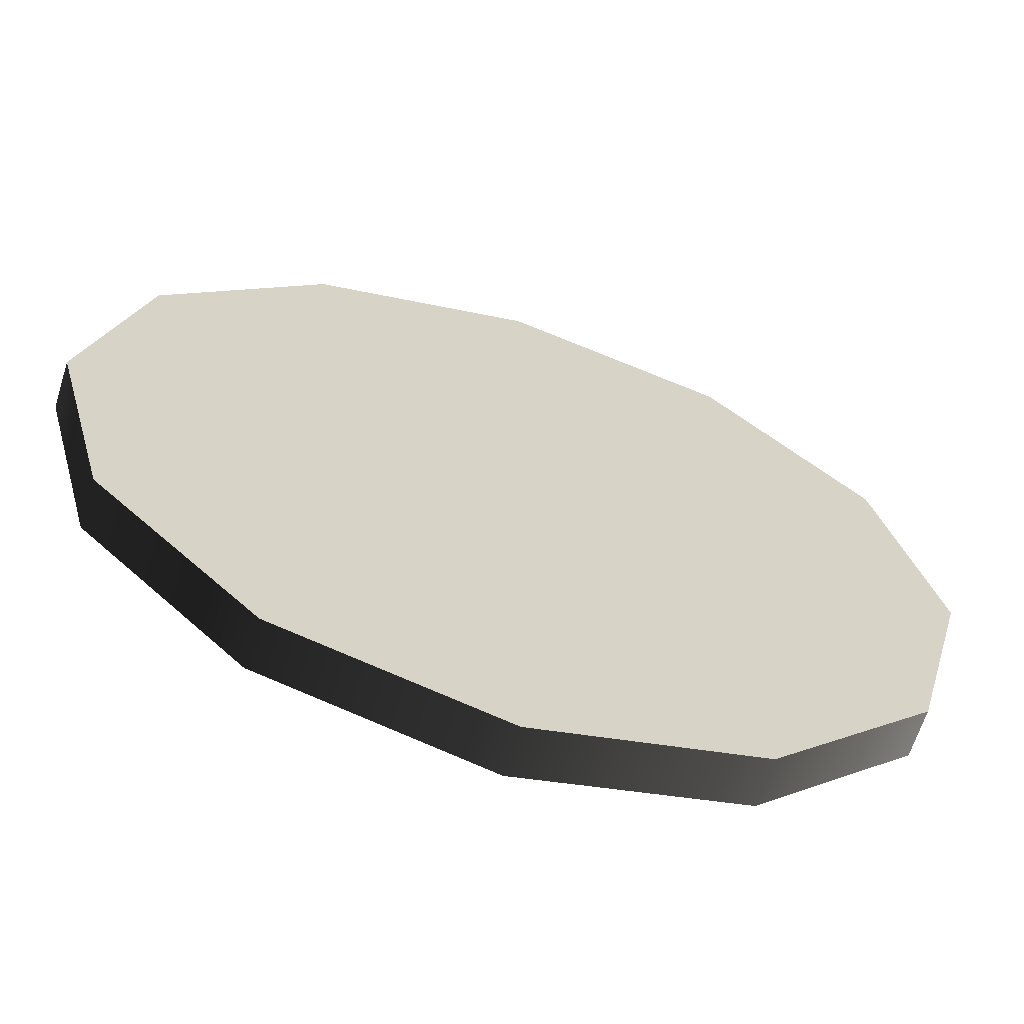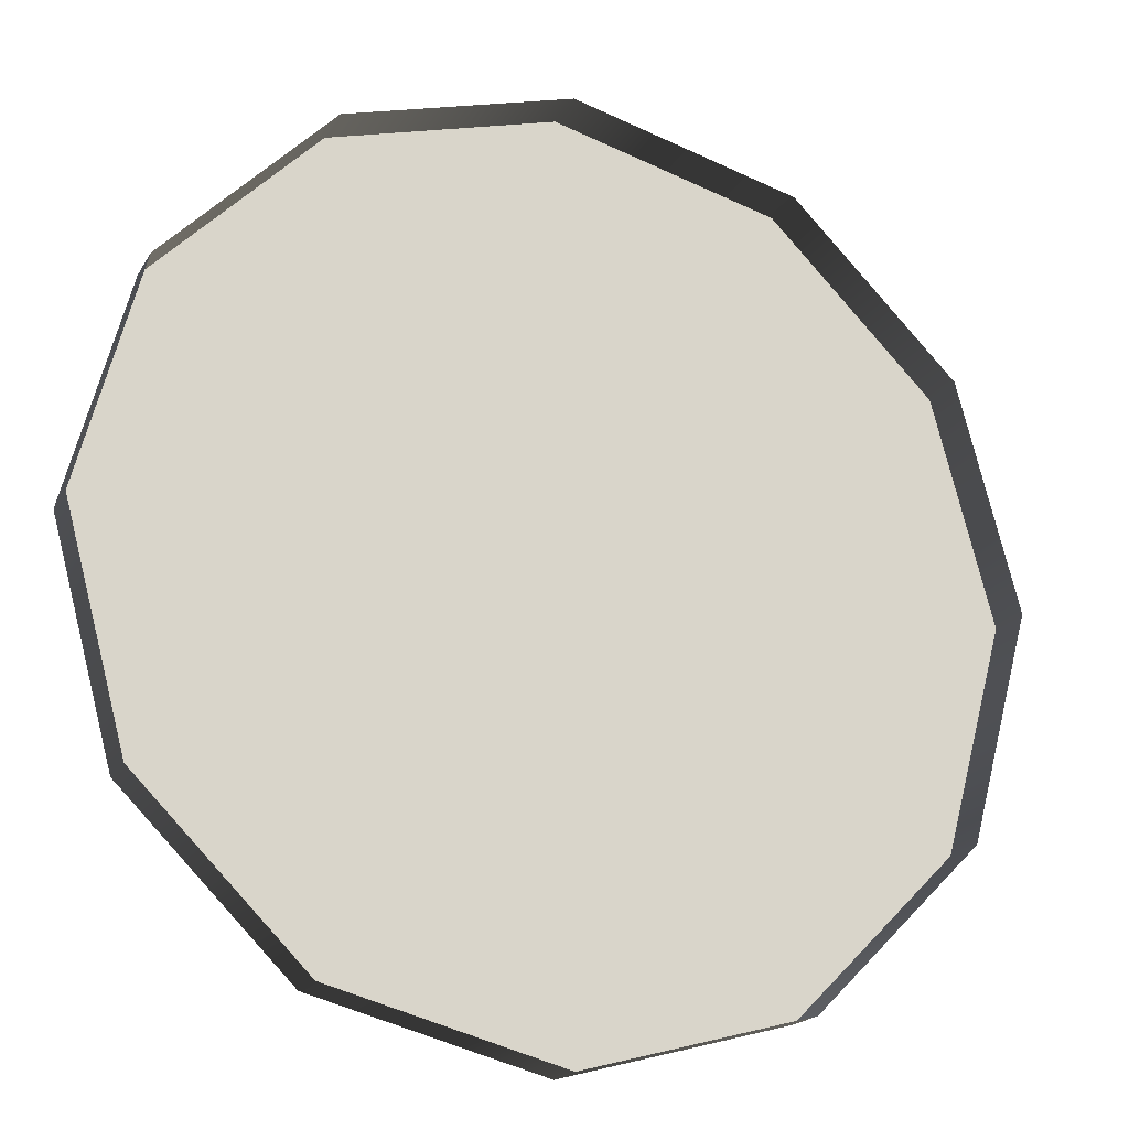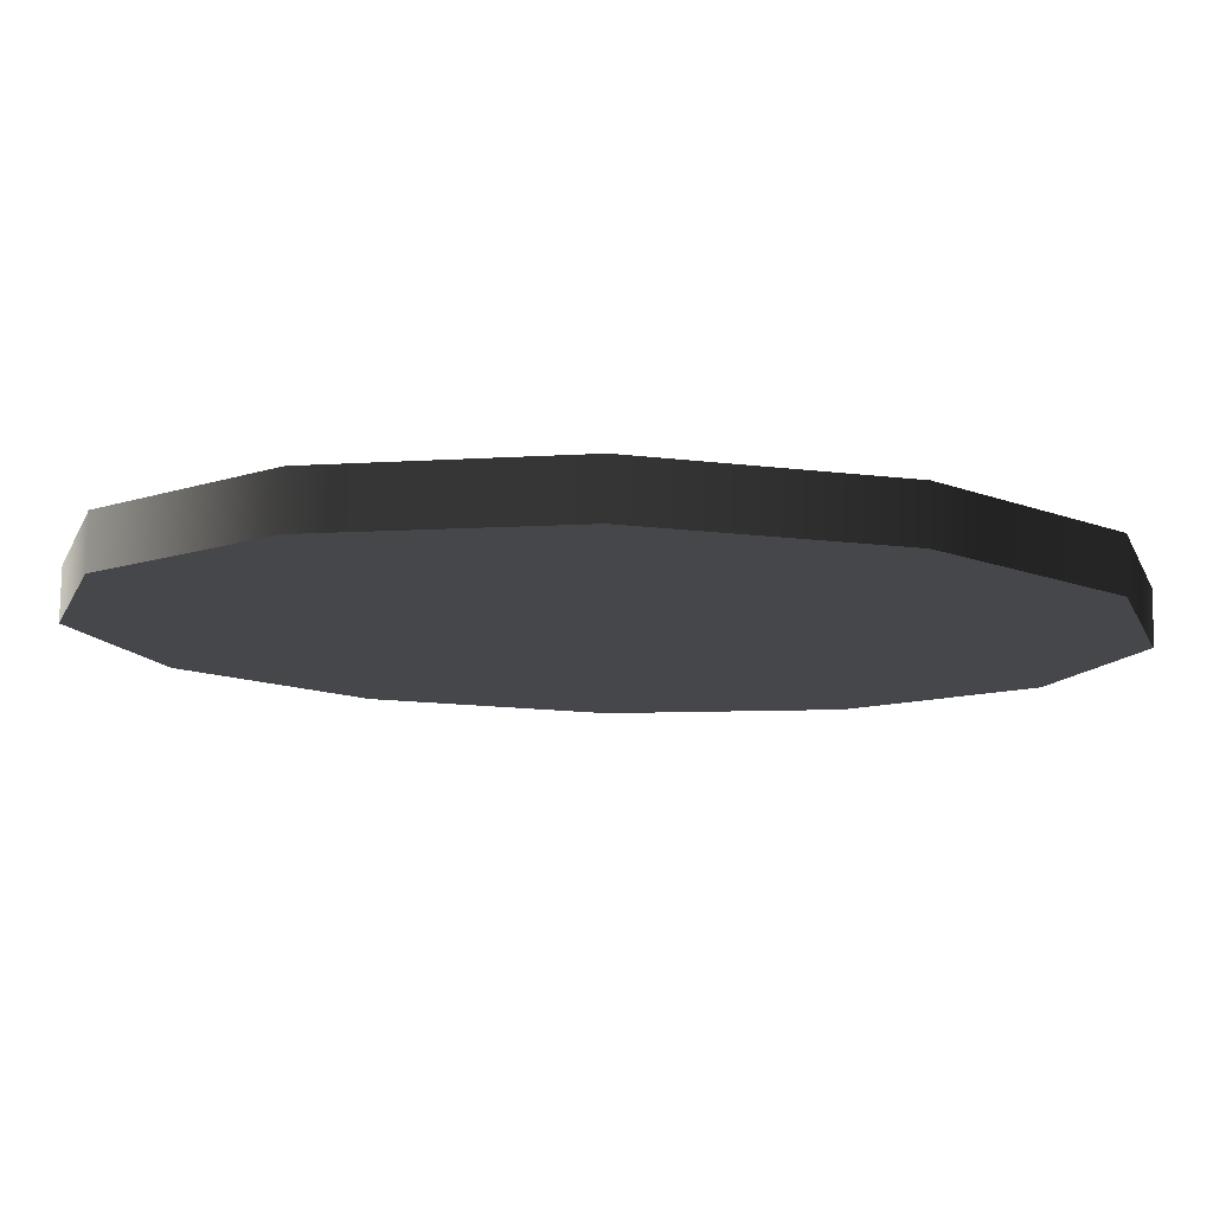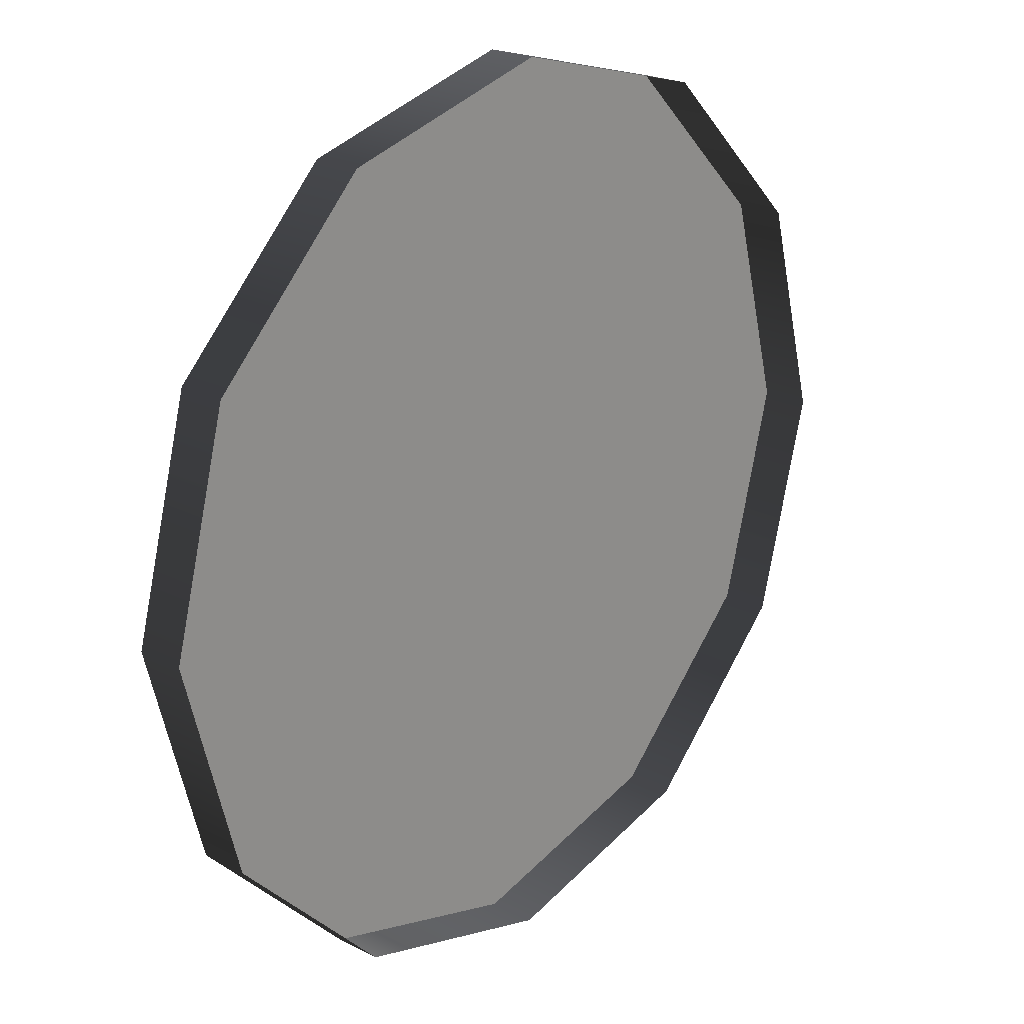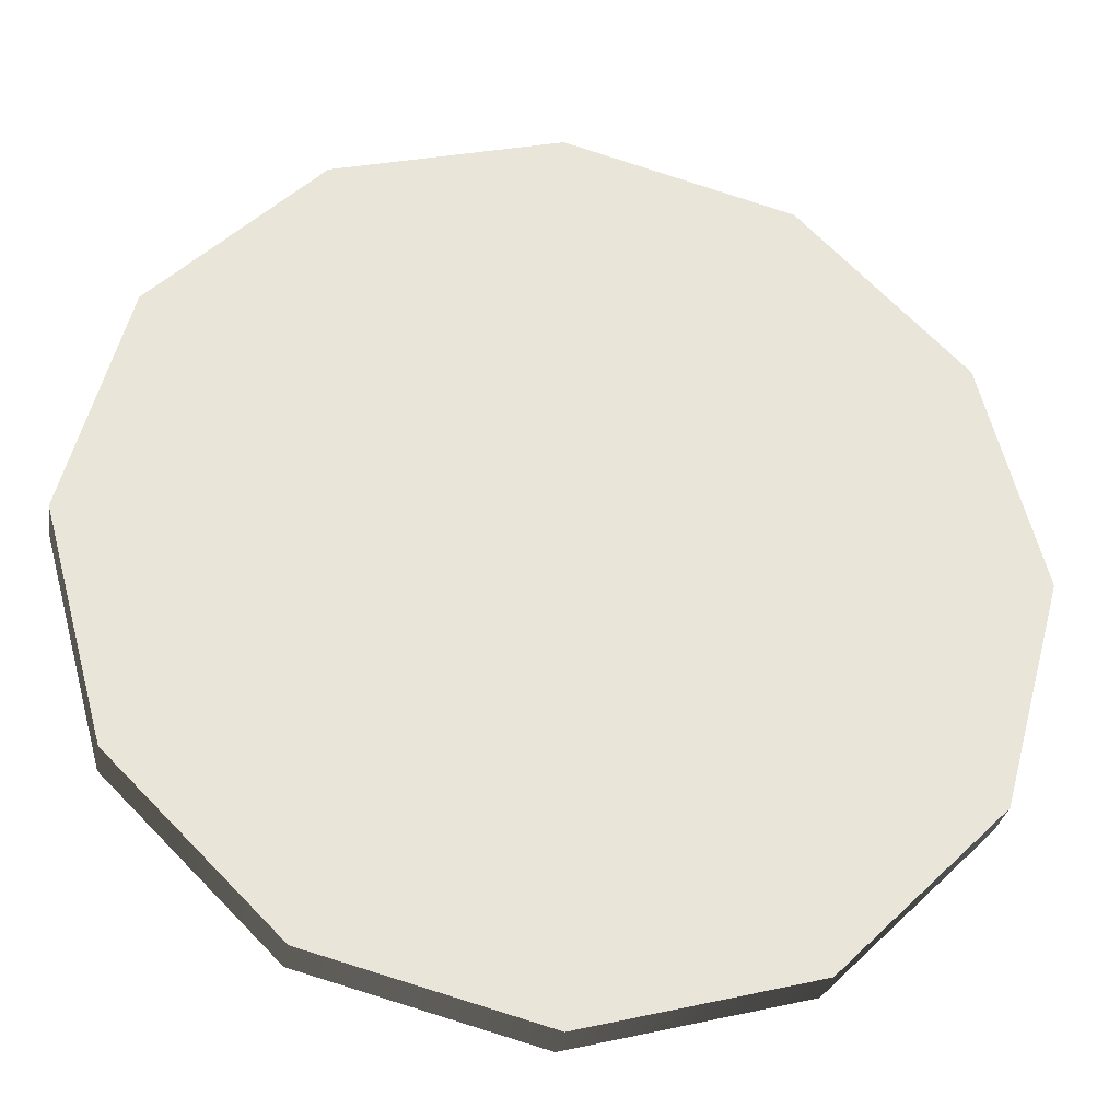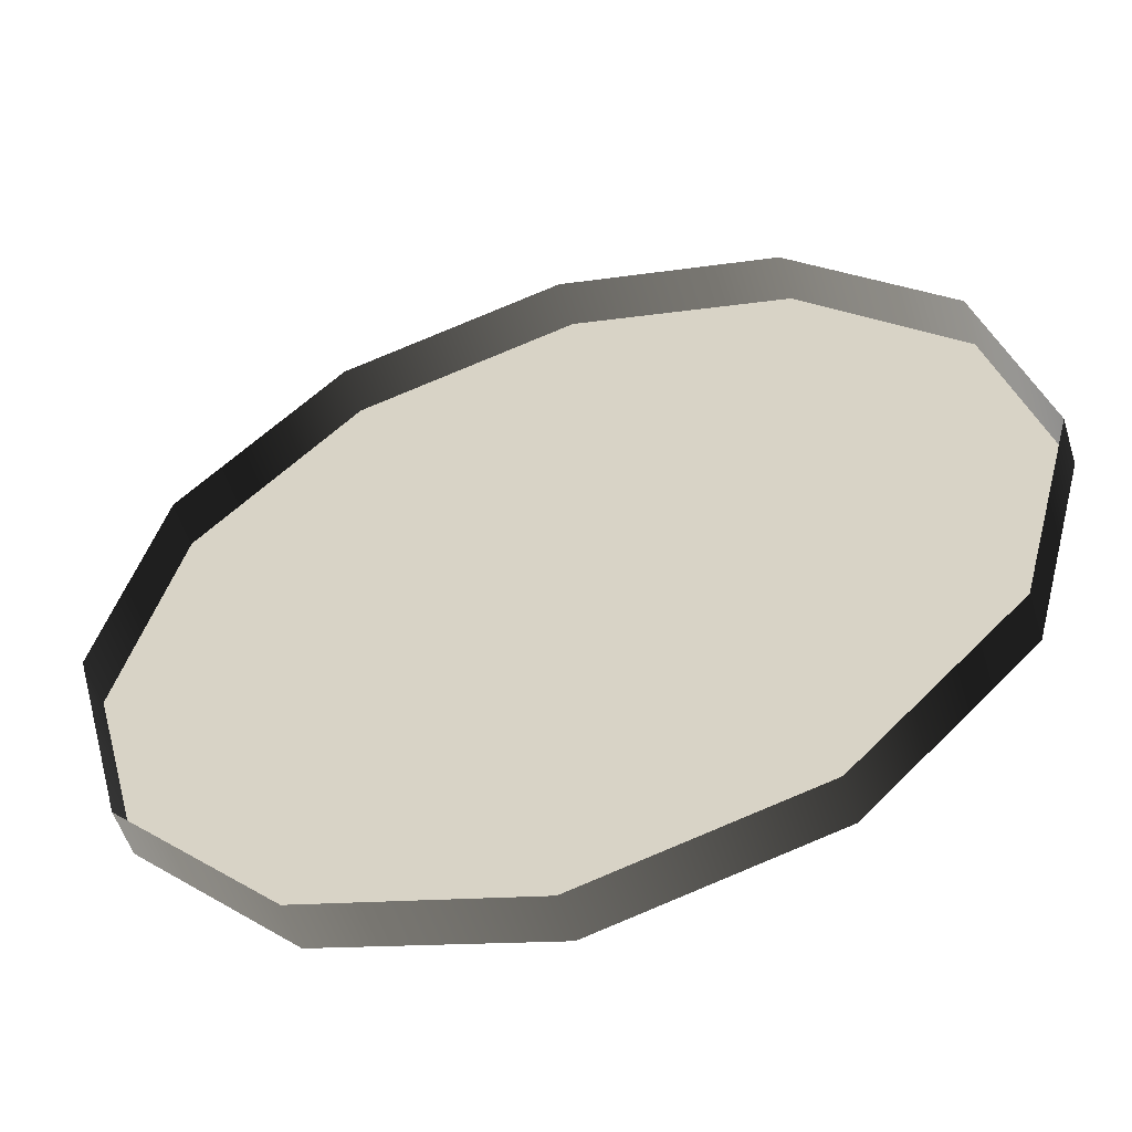
<metadata>
{"format":"obj","ext":"obj","renderer":"f3d","projection":"perspective","resolution":1024,"background":"white","views":[{"elev":-64.3,"azim":162.6,"up":"+Z"},{"elev":-18.9,"azim":-21.6,"up":"+Z"},{"elev":79.8,"azim":-178.7,"up":"+Z"},{"elev":22.1,"azim":-48.2,"up":"+Z"},{"elev":-29.6,"azim":170.9,"up":"+Z"},{"elev":-53.9,"azim":17.0,"up":"+Z"}]}
</metadata>
<code>
v -3.181e-06 -0.001842 0.9275
v -3.181e-06 0.09838 0.9275
v 0.4637 0.09838 0.8032
v 0.4637 -0.001842 0.8032
v 0.8032 0.09838 0.4637
v 0.8032 -0.001842 0.4637
v 0.9275 0.09838 -2.095e-06
v 0.9275 -0.001842 -2.095e-06
v -3.181e-06 0.09838 0.9275
v 0 0.09838 0
v 0.4637 0.09838 0.8032
v 0.8032 0.09838 0.4637
v 0.9275 0.09838 -2.095e-06
v -3.181e-06 -0.001842 0.9275
v -0.4637 -0.001842 0.8032
v -0.4637 0.09838 0.8032
v -3.181e-06 0.09838 0.9275
v -0.8032 0.09838 0.4637
v -0.8032 -0.001842 0.4637
v -0.9275 0.09838 2.095e-06
v -0.9275 -0.001842 2.095e-06
v -3.181e-06 0.09838 0.9275
v -0.4637 0.09838 0.8032
v 0 0.09838 0
v -0.8032 0.09838 0.4637
v -0.9275 0.09838 2.095e-06
v 3.181e-06 -0.001842 -0.9275
v 3.181e-06 0.09838 -0.9275
v -0.4637 0.09838 -0.8032
v -0.4637 -0.001842 -0.8032
v -0.8032 0.09838 -0.4637
v -0.8032 -0.001842 -0.4637
v -0.9275 0.09838 2.095e-06
v -0.9275 -0.001842 2.095e-06
v 3.181e-06 0.09838 -0.9275
v 0 0.09838 0
v -0.4637 0.09838 -0.8032
v -0.8032 0.09838 -0.4637
v -0.9275 0.09838 2.095e-06
v 3.181e-06 -0.001842 -0.9275
v 0.4637 -0.001842 -0.8032
v 0.4637 0.09838 -0.8032
v 3.181e-06 0.09838 -0.9275
v 0.8032 0.09838 -0.4637
v 0.8032 -0.001842 -0.4637
v 0.9275 0.09838 -2.095e-06
v 0.9275 -0.001842 -2.095e-06
v 3.181e-06 0.09838 -0.9275
v 0.4637 0.09838 -0.8032
v 0 0.09838 0
v 0.8032 0.09838 -0.4637
v 0.9275 0.09838 -2.095e-06
g Street_well2_(14)_1582_357
f 1 3 2
f 1 4 3
f 4 5 3
f 4 6 5
f 6 7 5
f 6 8 7
f 9 11 10
f 11 12 10
f 12 13 10
f 14 16 15
f 14 17 16
f 15 16 18
f 15 18 19
f 19 18 20
f 19 20 21
f 22 24 23
f 23 24 25
f 25 24 26
f 27 29 28
f 27 30 29
f 30 31 29
f 30 32 31
f 32 33 31
f 32 34 33
f 35 37 36
f 37 38 36
f 38 39 36
f 40 42 41
f 40 43 42
f 41 42 44
f 41 44 45
f 45 44 46
f 45 46 47
f 48 50 49
f 49 50 51
f 51 50 52

</code>
